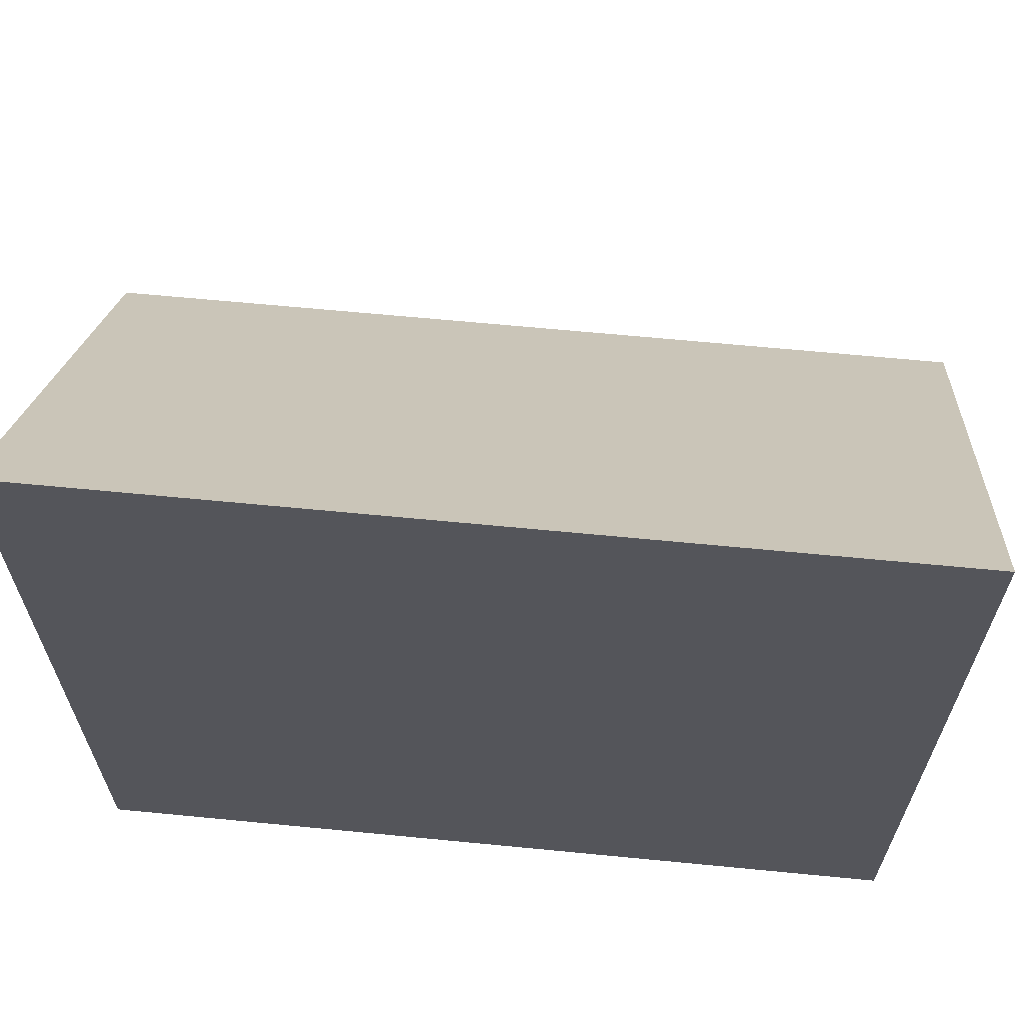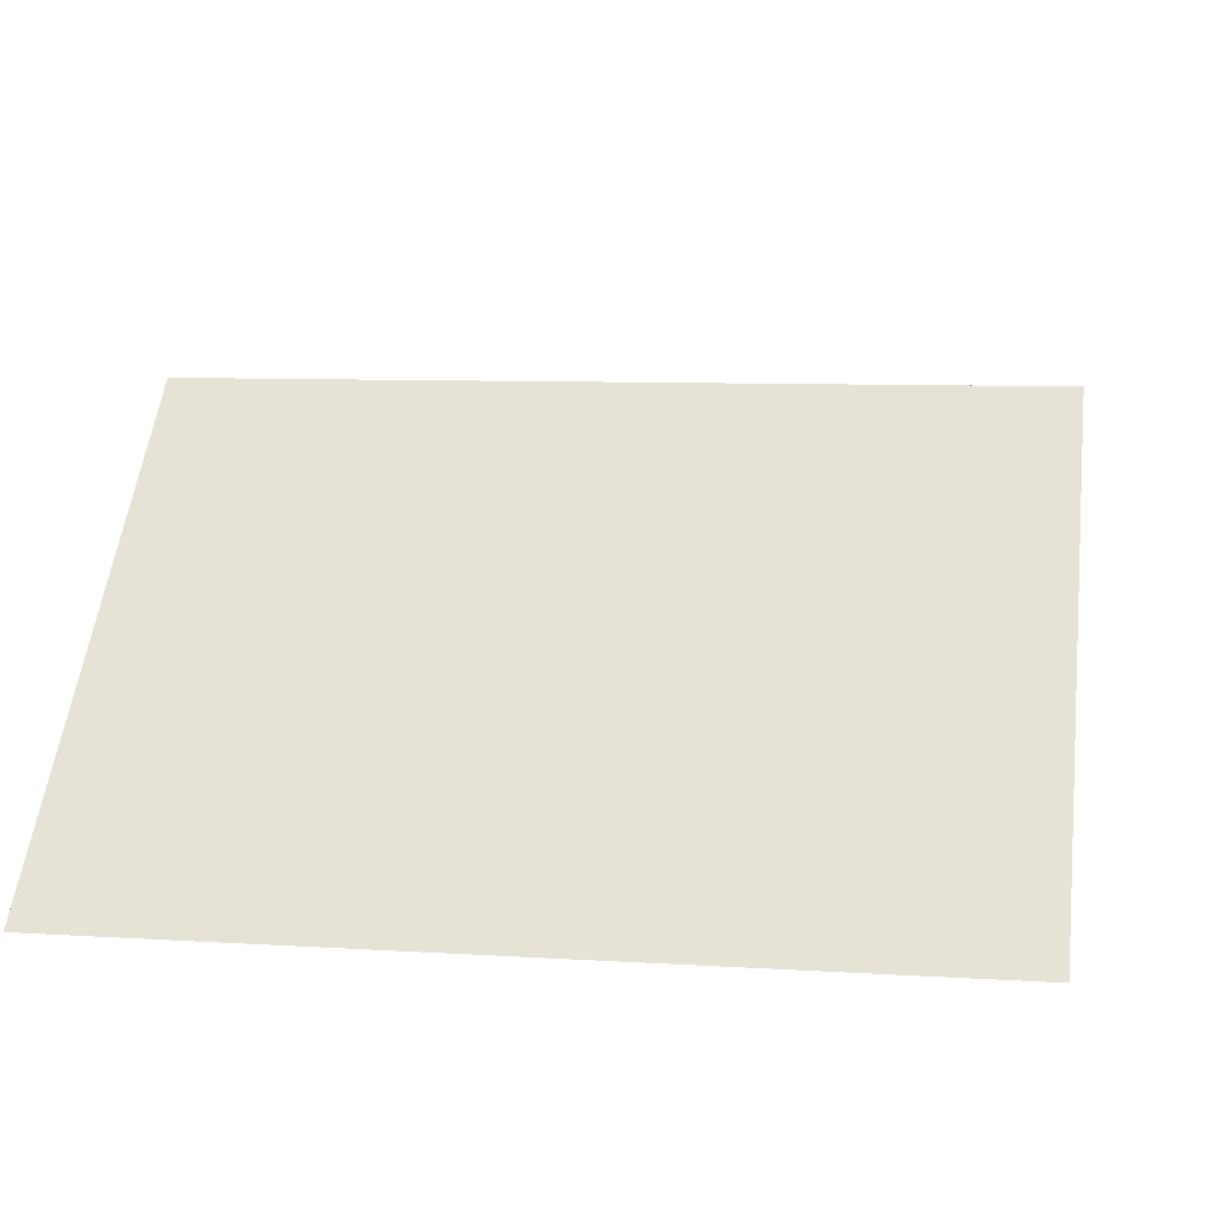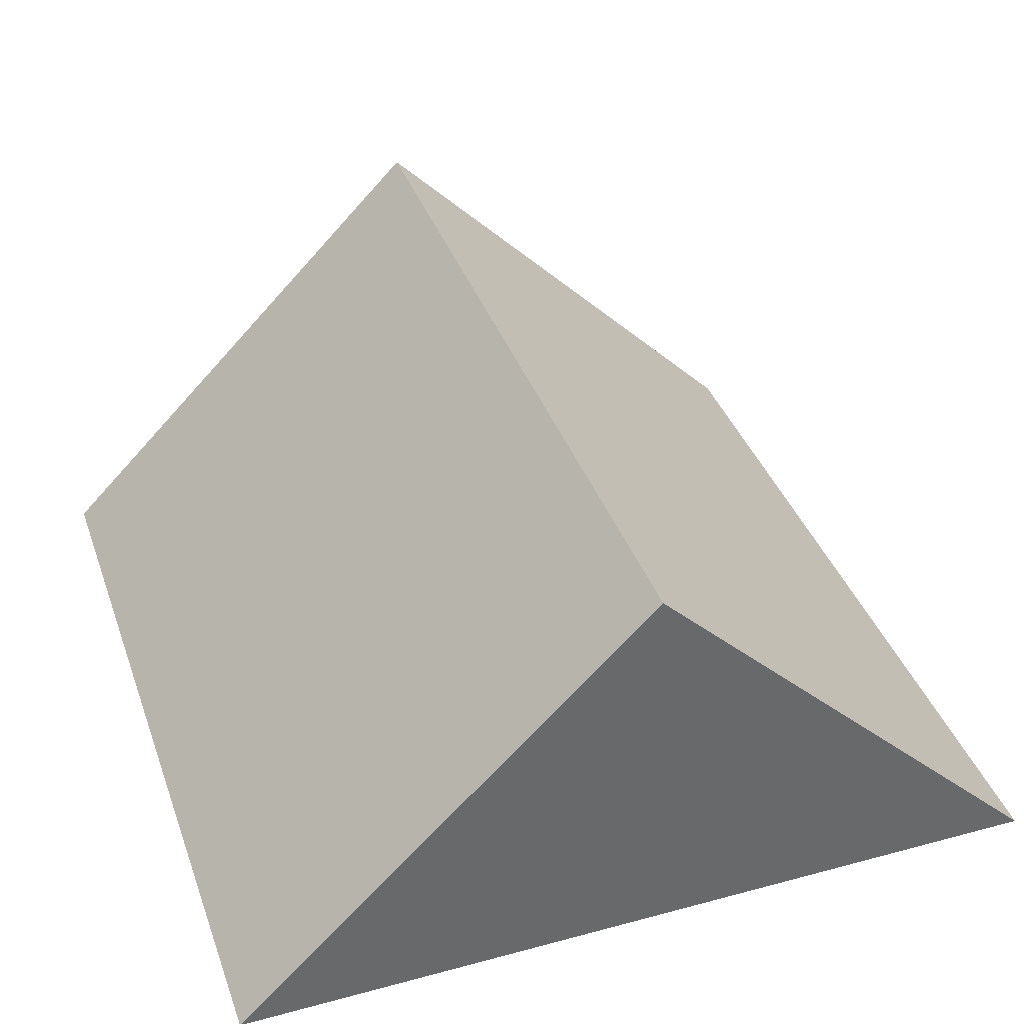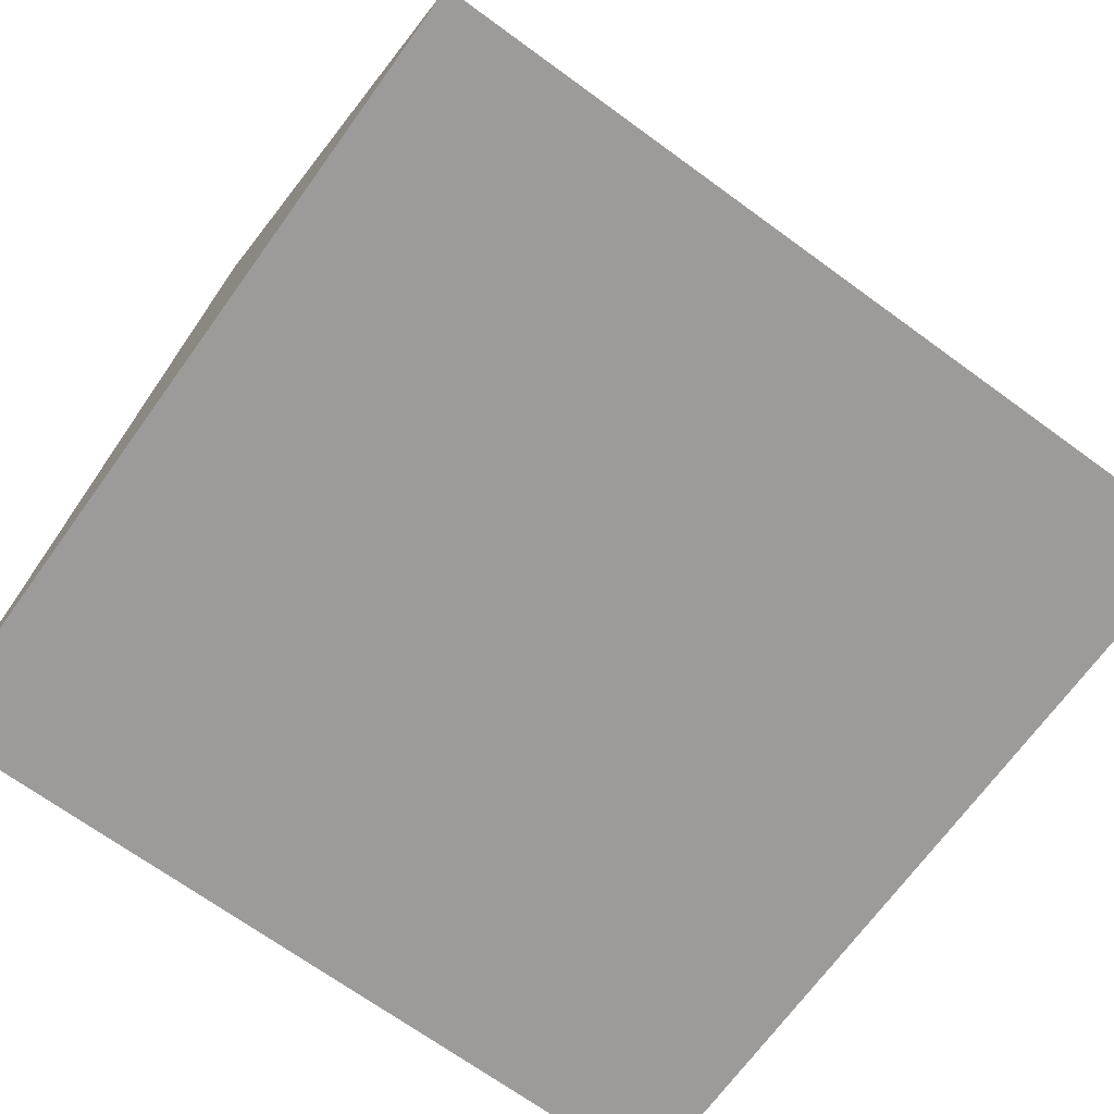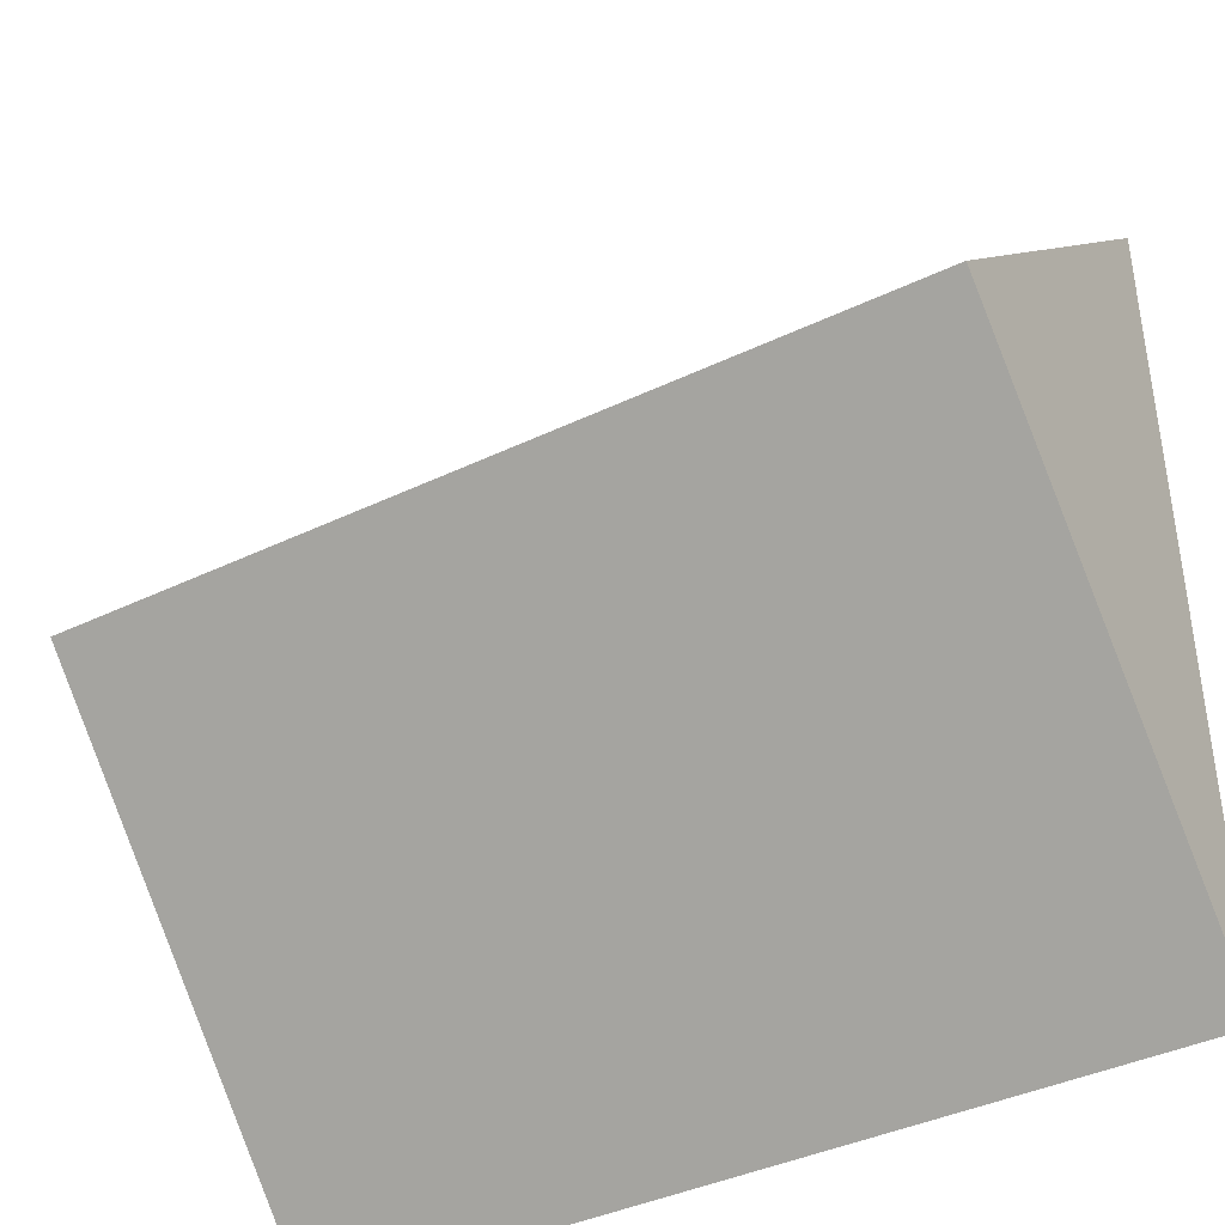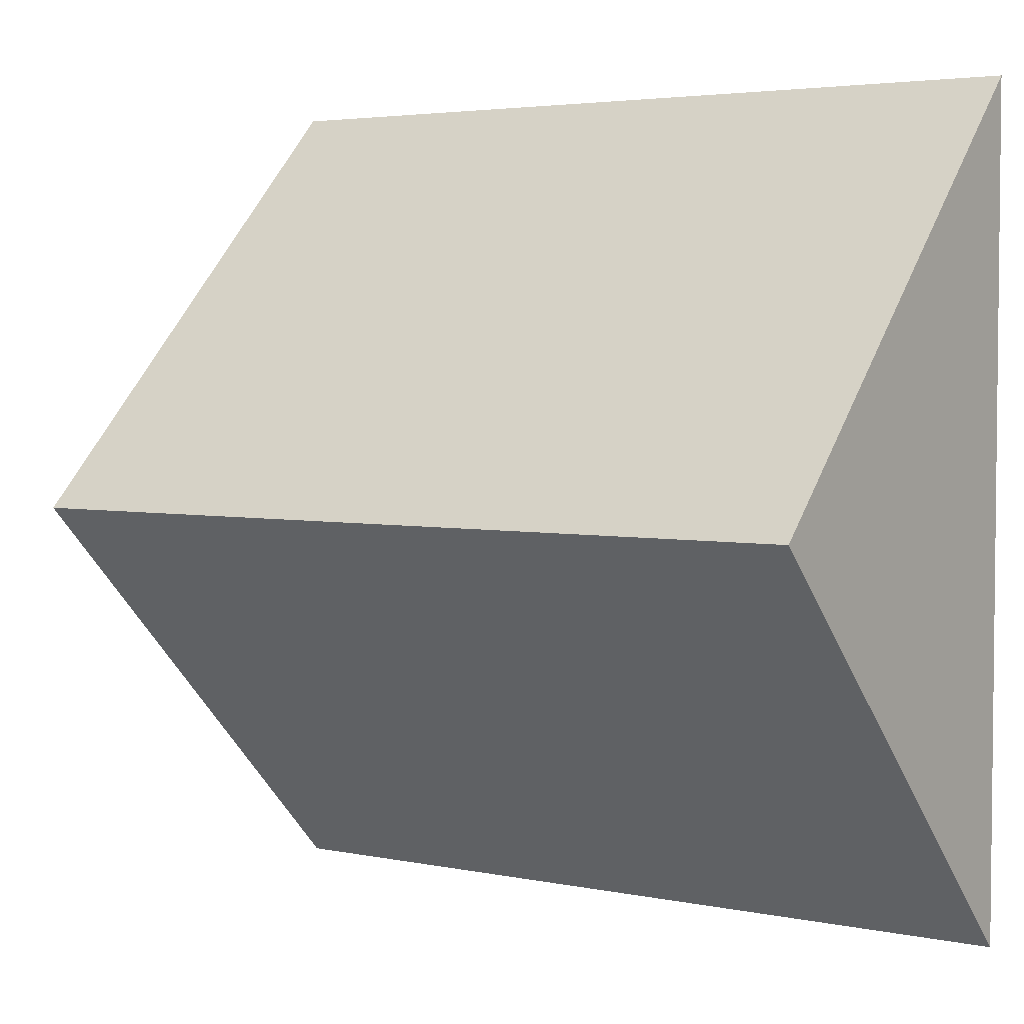
<metadata>
{"format":"obj","ext":"obj","renderer":"f3d","projection":"perspective","resolution":1024,"background":"white","views":[{"elev":64.8,"azim":5.6,"up":"+Z"},{"elev":8.1,"azim":10.0,"up":"+Y"},{"elev":38.3,"azim":71.2,"up":"+Y"},{"elev":-69.9,"azim":-36.0,"up":"+Y"},{"elev":-40.3,"azim":-149.6,"up":"+Z"},{"elev":3.8,"azim":-145.5,"up":"+Z"}]}
</metadata>
<code>
o Cube
v 1 0 1
v 0 0 1
v 1 0 1
v 0 0 1
v 0 0.5 0.5
v 0 0 1
v 0 0 0
v 1 0 1
v 1 0 1
v 0 0 1
v 1 0 1
v 1 0 0
v 1 0 0
v 1 0.5 0.5
v 1 0 1
v 0 0 0
v 0 0.5 0.5
v 1 0 0
v 1 0.5 0.5
v 0 0.5 0.5
v 1 0.5 0.5
v 1 0 1
v 0 0 1
v 0 0 0
f 20 22 21
f 16 19 18
f 5 7 23
f 11 24 12
f 14 15 13
f 20 6 22
f 16 17 19
f 11 10 24

</code>
